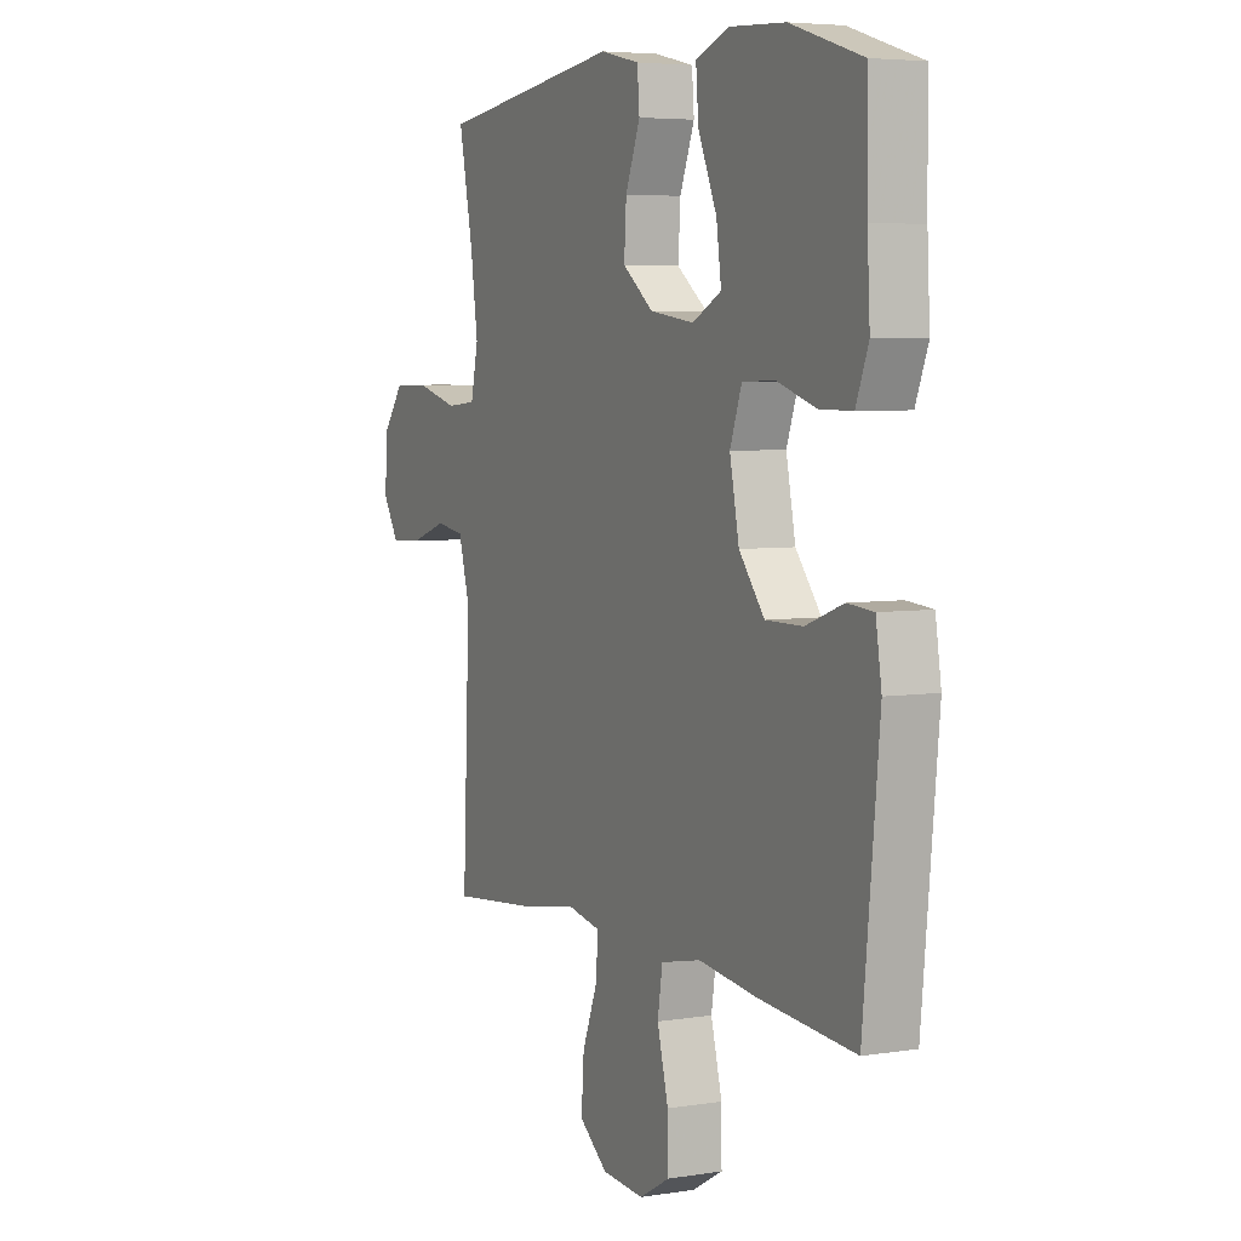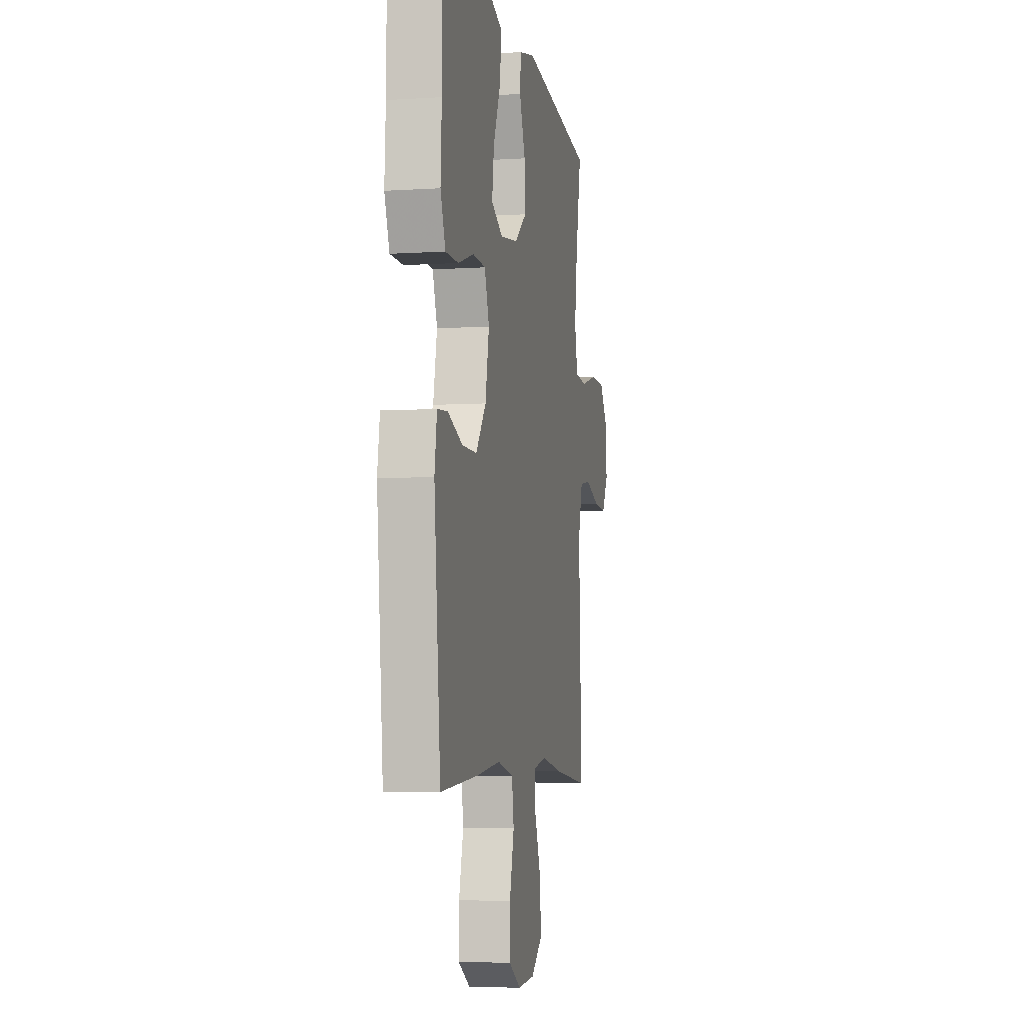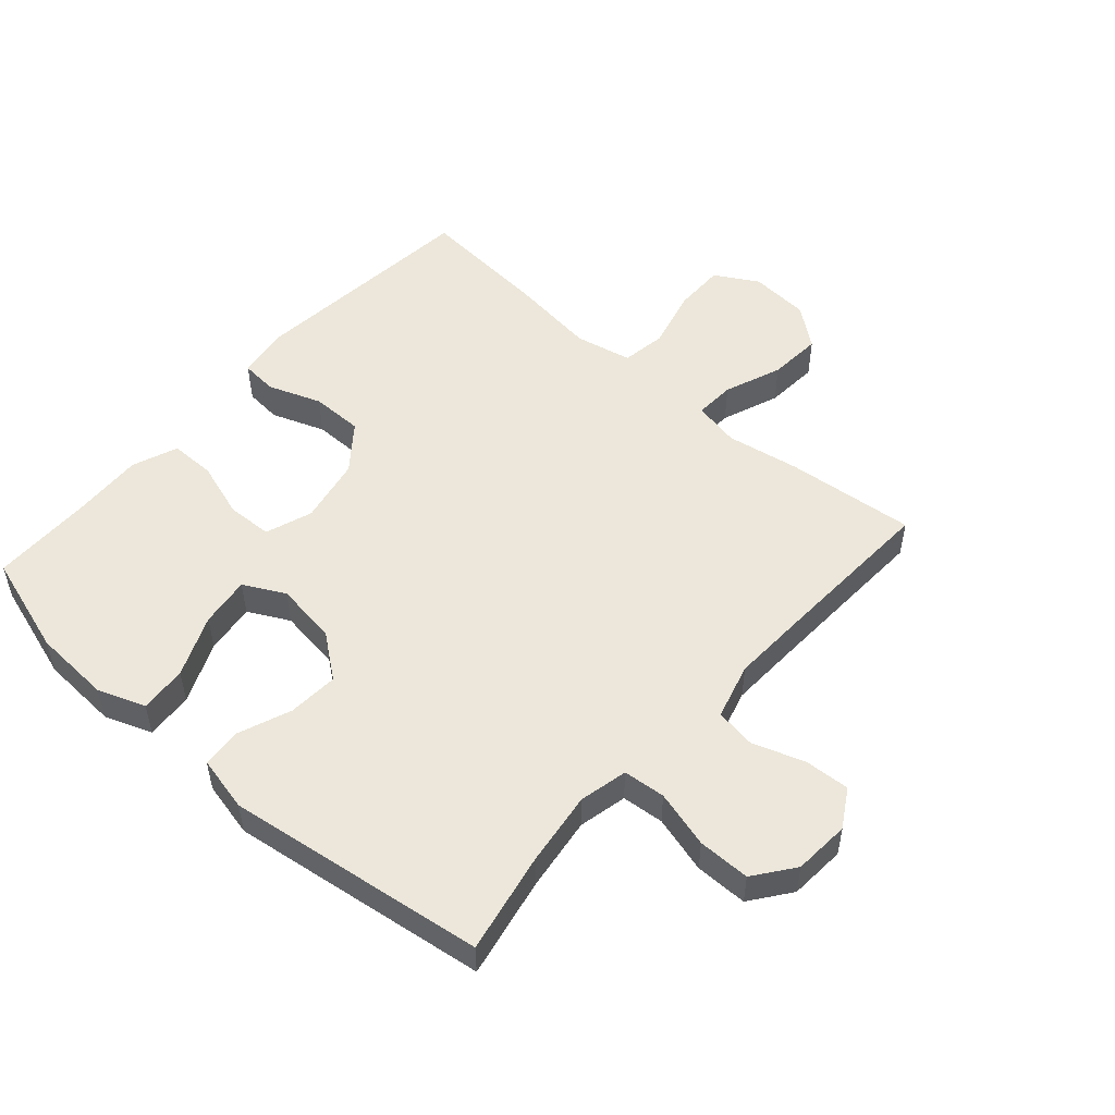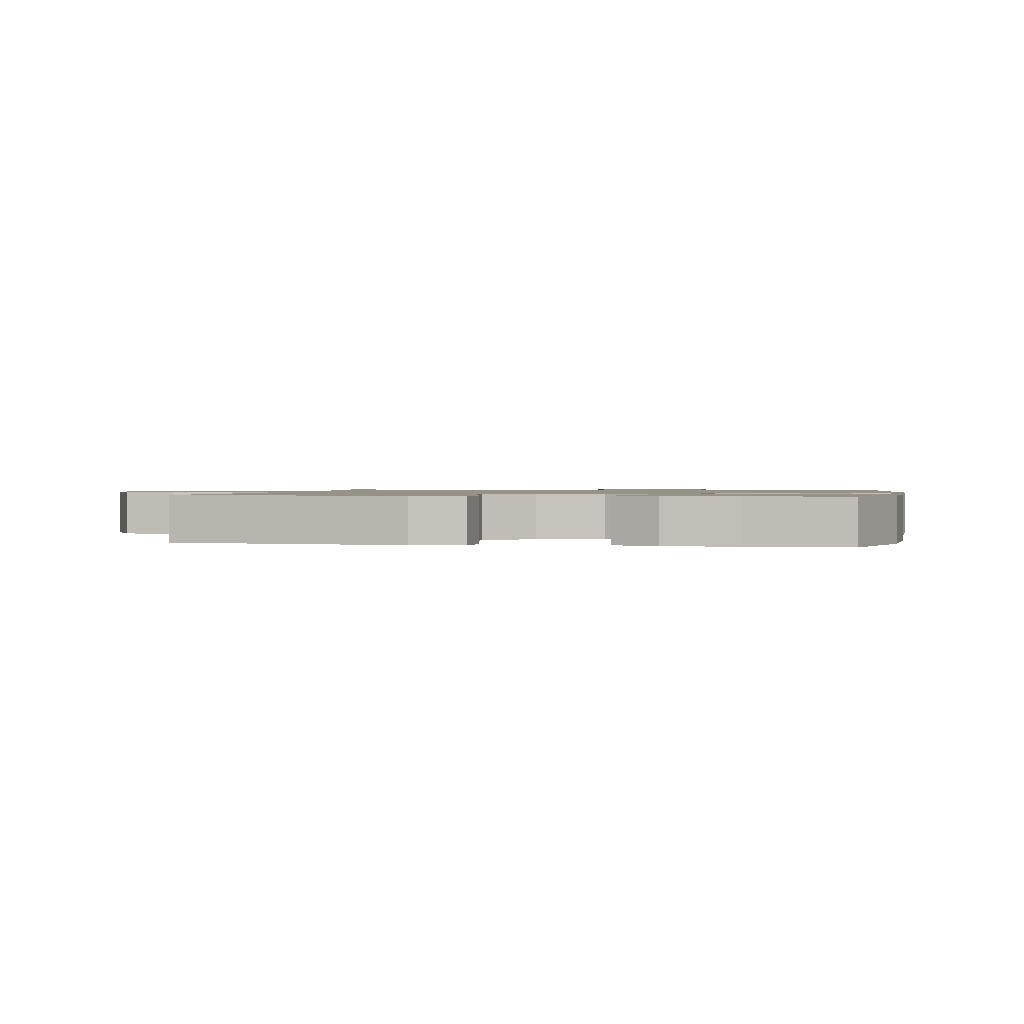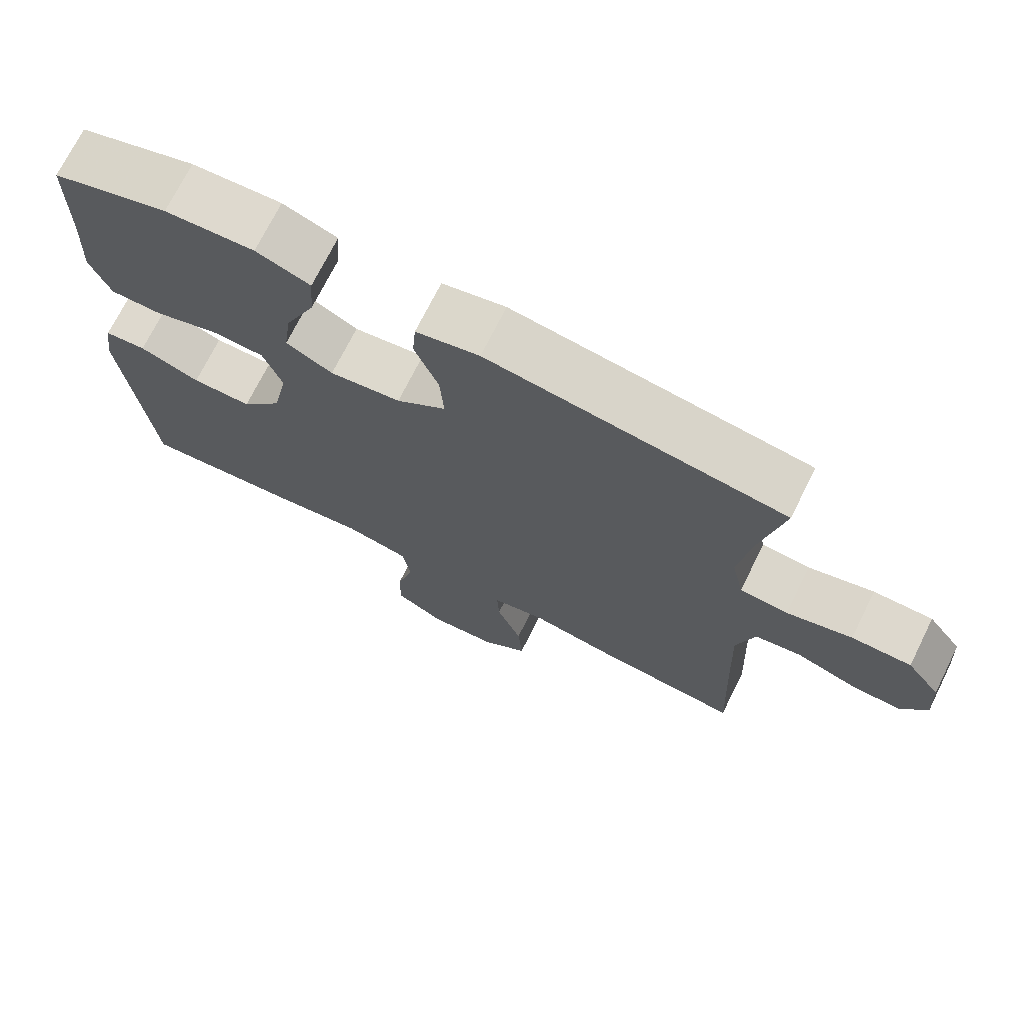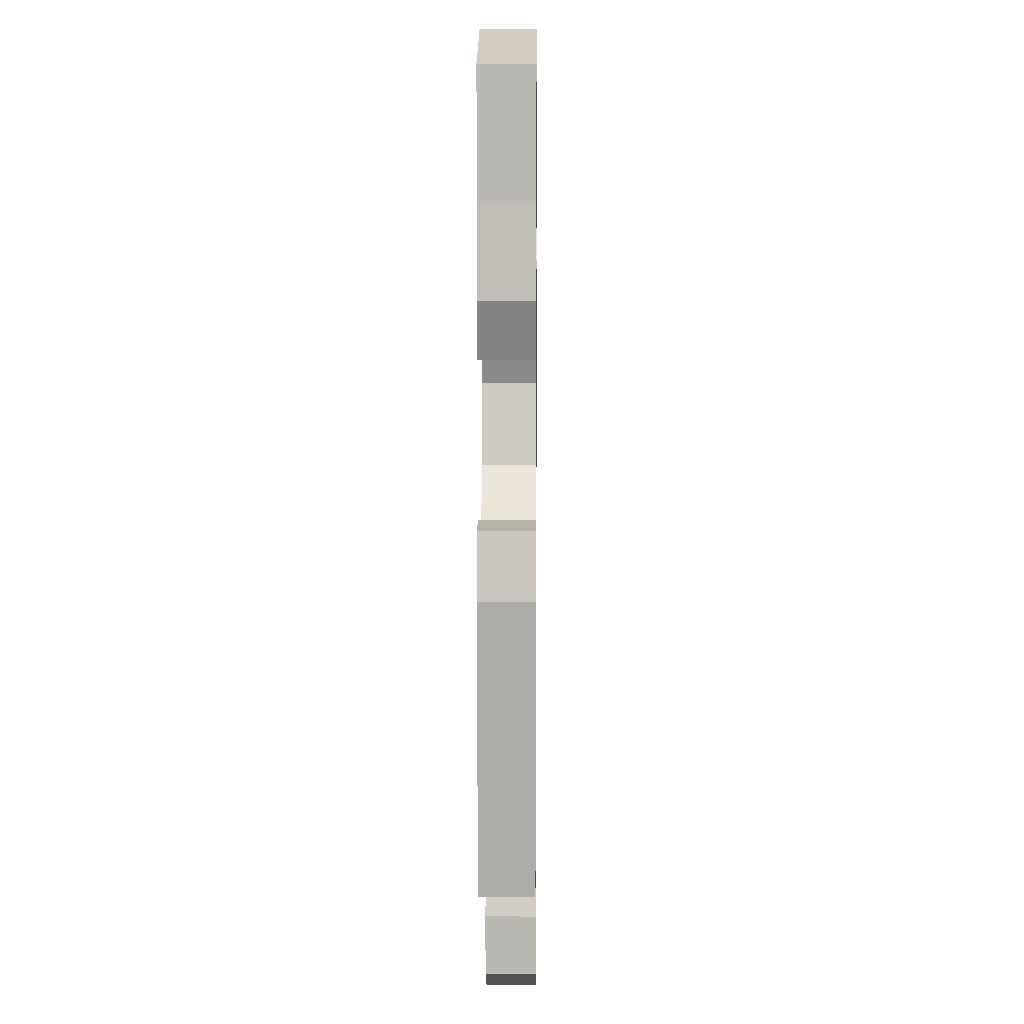
<metadata>
{"format":"obj","ext":"obj","renderer":"f3d","projection":"perspective","resolution":1024,"background":"white","views":[{"elev":5.2,"azim":-116.6,"up":"+Z"},{"elev":-5.6,"azim":-78.8,"up":"+Z"},{"elev":51.7,"azim":41.5,"up":"+Y"},{"elev":1.1,"azim":-78.8,"up":"+Y"},{"elev":72.1,"azim":26.5,"up":"+Z"},{"elev":7.5,"azim":-89.4,"up":"+Z"}]}
</metadata>
<code>
v 0.5 0.07 0.5
v 0.468 0.07 0.34
v 0.452 0.07 0.223
v 0.469 0.07 0.146
v 0.536 0.07 0.14
v 0.627 0.07 0.165
v 0.71 0.07 0.165
v 0.757 0.07 0.102
v 0.763 0.07 0.013
v 0.727 0.07 -0.047
v 0.656 0.07 -0.043
v 0.573 0.07 -0.015
v 0.509 0.07 -0.025
v 0.484 0.07 -0.114
v 0.489 0.07 -0.246
v 0.5 0.07 -0.5
v 0.295 0.07 -0.48
v 0.179 0.07 -0.46
v 0.105 0.07 -0.475
v 0.108 0.07 -0.539
v 0.143 0.07 -0.63
v 0.149 0.07 -0.715
v 0.085 0.07 -0.765
v -0.01 0.07 -0.772
v -0.078 0.07 -0.733
v -0.077 0.07 -0.651
v -0.052 0.07 -0.555
v -0.063 0.07 -0.484
v -0.153 0.07 -0.465
v -0.286 0.07 -0.482
v -0.5 0.07 -0.5
v -0.536 0.07 -0.129
v -0.523 0.07 -0.046
v -0.465 0.07 -0.041
v -0.381 0.07 -0.072
v -0.298 0.07 -0.072
v -0.241 0.07 0
v -0.22 0.07 0.105
v -0.246 0.07 0.179
v -0.318 0.07 0.182
v -0.408 0.07 0.153
v -0.48 0.07 0.153
v -0.508 0.07 0.225
v -0.502 0.07 0.339
v -0.5 0.07 0.5
v -0.339 0.07 0.55
v -0.215 0.07 0.557
v -0.14 0.07 0.529
v -0.146 0.07 0.454
v -0.188 0.07 0.357
v -0.199 0.07 0.277
v -0.134 0.07 0.243
v -0.035 0.07 0.257
v 0.034 0.07 0.31
v 0.029 0.07 0.39
v -0.004 0.07 0.475
v 0.001 0.07 0.537
v 0.089 0.07 0.557
v 0.5 0 0.5
v 0.468 0 0.34
v 0.452 0 0.223
v 0.469 0 0.146
v 0.536 0 0.14
v 0.627 0 0.165
v 0.71 0 0.165
v 0.757 0 0.102
v 0.763 0 0.013
v 0.727 0 -0.047
v 0.656 0 -0.043
v 0.573 0 -0.015
v 0.509 0 -0.025
v 0.484 0 -0.114
v 0.489 0 -0.246
v 0.5 0 -0.5
v 0.295 0 -0.48
v 0.179 0 -0.46
v 0.105 0 -0.475
v 0.108 0 -0.539
v 0.143 0 -0.63
v 0.149 0 -0.715
v 0.085 0 -0.765
v -0.01 0 -0.772
v -0.078 0 -0.733
v -0.077 0 -0.651
v -0.052 0 -0.555
v -0.063 0 -0.484
v -0.153 0 -0.465
v -0.286 0 -0.482
v -0.5 0 -0.5
v -0.536 0 -0.129
v -0.523 0 -0.046
v -0.465 0 -0.041
v -0.381 0 -0.072
v -0.298 0 -0.072
v -0.241 0 0
v -0.22 0 0.105
v -0.246 0 0.179
v -0.318 0 0.182
v -0.408 0 0.153
v -0.48 0 0.153
v -0.508 0 0.225
v -0.502 0 0.339
v -0.5 0 0.5
v -0.339 0 0.55
v -0.215 0 0.557
v -0.14 0 0.529
v -0.146 0 0.454
v -0.188 0 0.357
v -0.199 0 0.277
v -0.134 0 0.243
v -0.035 0 0.257
v 0.034 0 0.31
v 0.029 0 0.39
v -0.004 0 0.475
v 0.001 0 0.537
v 0.089 0 0.557
f 58 1 2
f 57 58 2
f 56 57 2
f 55 56 2
f 54 55 2 3
f 53 54 3 4
f 52 53 4
f 48 49 50
f 47 48 50
f 46 47 50
f 45 46 50
f 44 45 50
f 44 50 51
f 43 44 51
f 42 43 51
f 41 42 51
f 40 41 51
f 39 40 51 52
f 33 34 35
f 32 33 35
f 31 32 35
f 30 31 35
f 29 30 35
f 28 29 35 36
f 25 26 27
f 24 25 27
f 23 24 27
f 22 23 27
f 21 22 27
f 20 21 27
f 19 20 27 28
f 28 36 37
f 19 28 37
f 18 19 37
f 18 37 38
f 17 18 38
f 16 17 38
f 15 16 38
f 10 11 12
f 9 10 12
f 8 9 12
f 7 8 12
f 6 7 12
f 5 6 12
f 4 5 12 13
f 39 52 4
f 38 39 4
f 15 38 4
f 14 15 4
f 4 13 14
f 60 59 116
f 60 116 115
f 60 115 114
f 60 114 113
f 61 60 113 112
f 62 61 112 111
f 62 111 110
f 108 107 106
f 108 106 105
f 108 105 104
f 108 104 103
f 108 103 102
f 109 108 102
f 109 102 101
f 109 101 100
f 109 100 99
f 109 99 98
f 110 109 98 97
f 93 92 91
f 93 91 90
f 93 90 89
f 93 89 88
f 93 88 87
f 94 93 87 86
f 85 84 83
f 85 83 82
f 85 82 81
f 85 81 80
f 85 80 79
f 85 79 78
f 86 85 78 77
f 95 94 86
f 95 86 77
f 95 77 76
f 96 95 76
f 96 76 75
f 96 75 74
f 96 74 73
f 70 69 68
f 70 68 67
f 70 67 66
f 70 66 65
f 70 65 64
f 70 64 63
f 71 70 63 62
f 62 110 97
f 62 97 96
f 62 96 73
f 62 73 72
f 72 71 62
f 1 59 60 2
f 2 60 61 3
f 3 61 62 4
f 4 62 63 5
f 5 63 64 6
f 6 64 65 7
f 7 65 66 8
f 8 66 67 9
f 9 67 68 10
f 10 68 69 11
f 11 69 70 12
f 12 70 71 13
f 13 71 72 14
f 14 72 73 15
f 15 73 74 16
f 16 74 75 17
f 17 75 76 18
f 18 76 77 19
f 19 77 78 20
f 20 78 79 21
f 21 79 80 22
f 22 80 81 23
f 23 81 82 24
f 24 82 83 25
f 25 83 84 26
f 26 84 85 27
f 27 85 86 28
f 28 86 87 29
f 29 87 88 30
f 30 88 89 31
f 31 89 90 32
f 32 90 91 33
f 33 91 92 34
f 34 92 93 35
f 35 93 94 36
f 36 94 95 37
f 37 95 96 38
f 38 96 97 39
f 39 97 98 40
f 40 98 99 41
f 41 99 100 42
f 42 100 101 43
f 43 101 102 44
f 44 102 103 45
f 45 103 104 46
f 46 104 105 47
f 47 105 106 48
f 48 106 107 49
f 49 107 108 50
f 50 108 109 51
f 51 109 110 52
f 52 110 111 53
f 53 111 112 54
f 54 112 113 55
f 55 113 114 56
f 56 114 115 57
f 57 115 116 58
f 58 116 59 1

</code>
